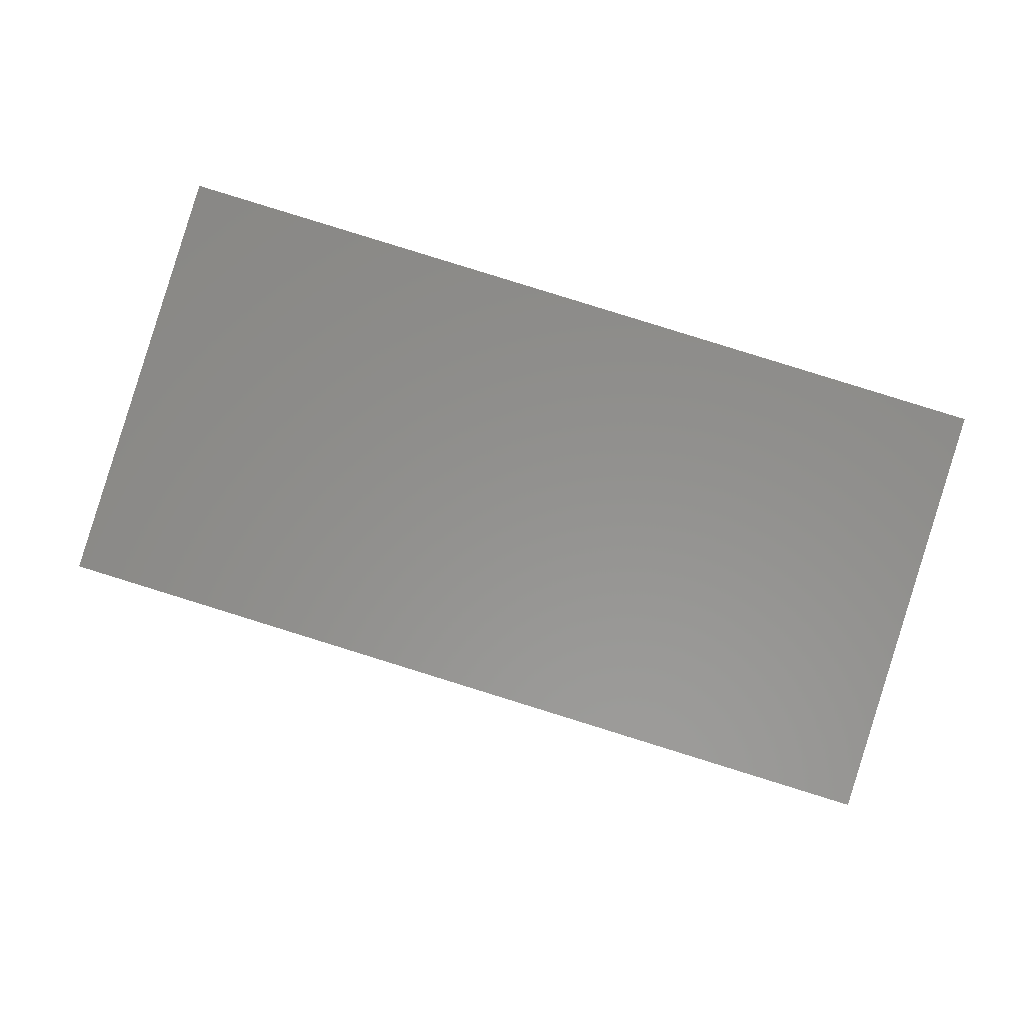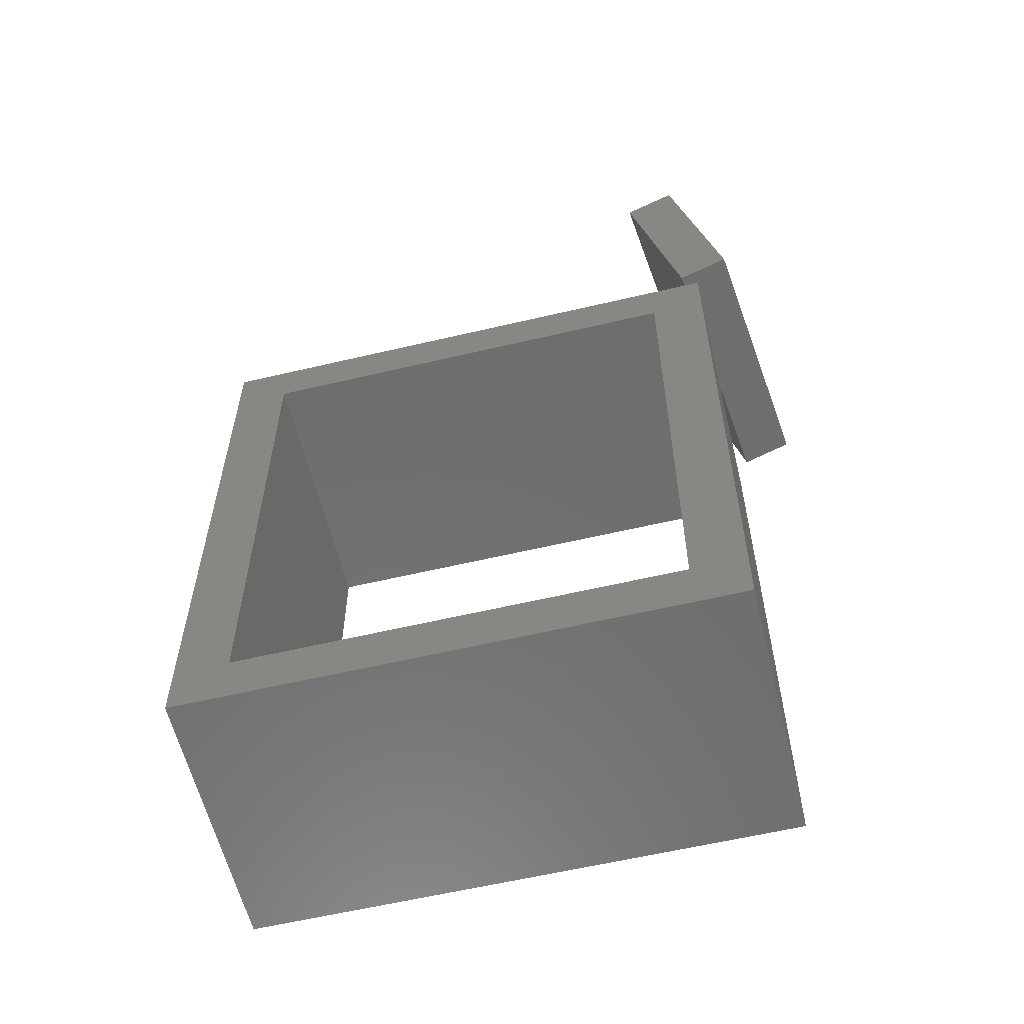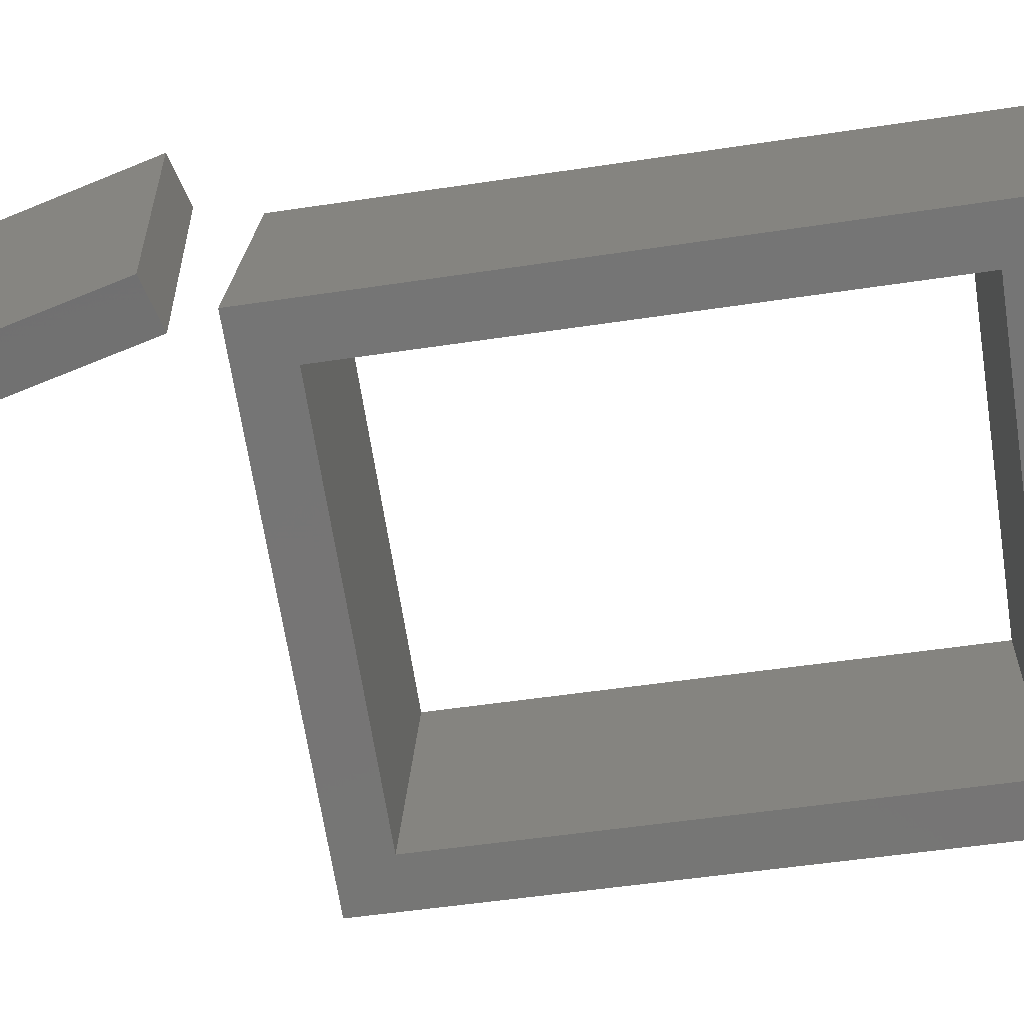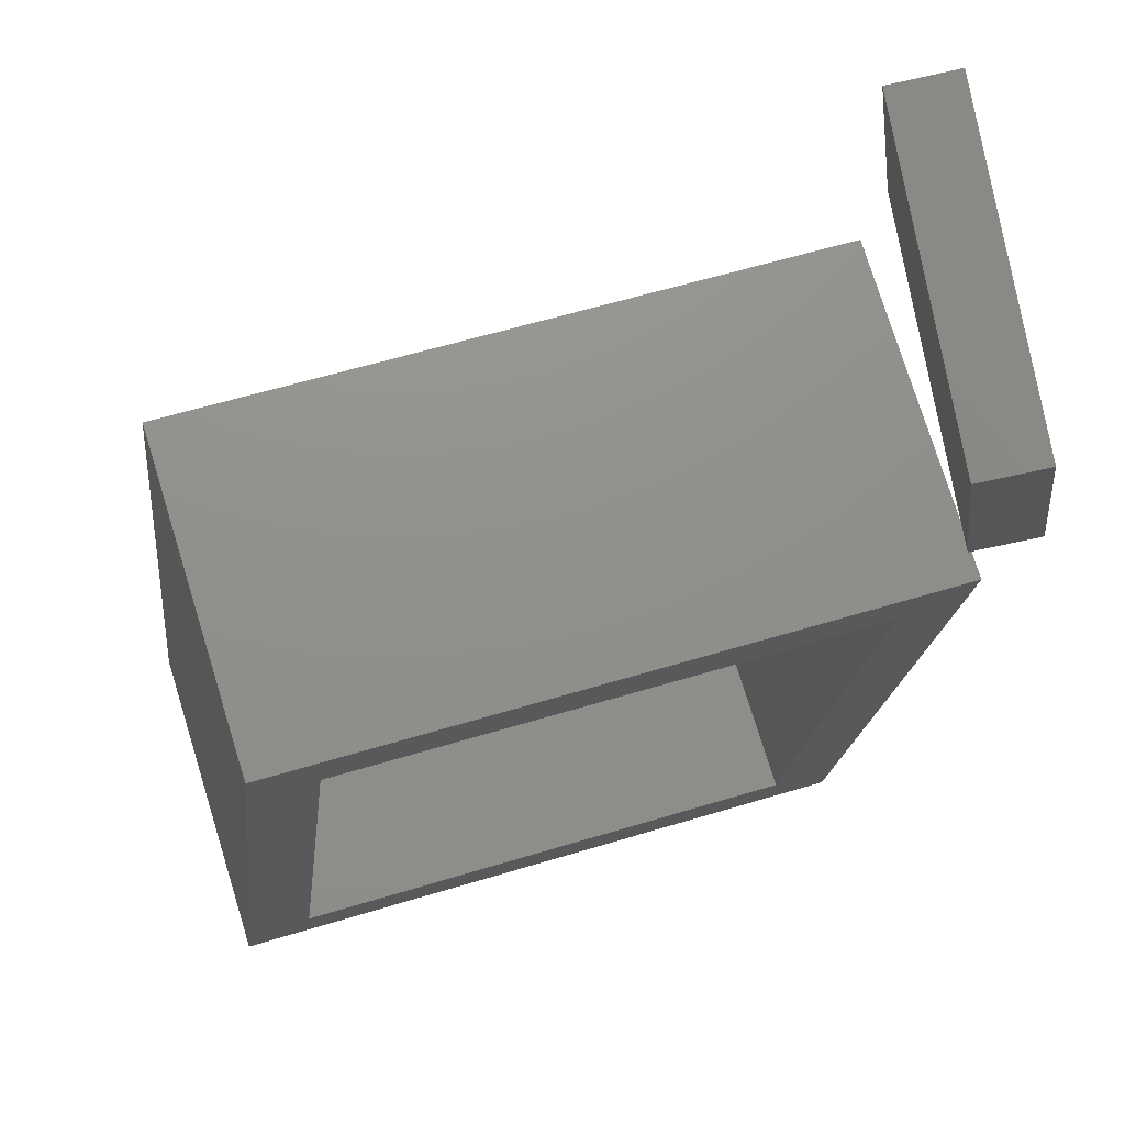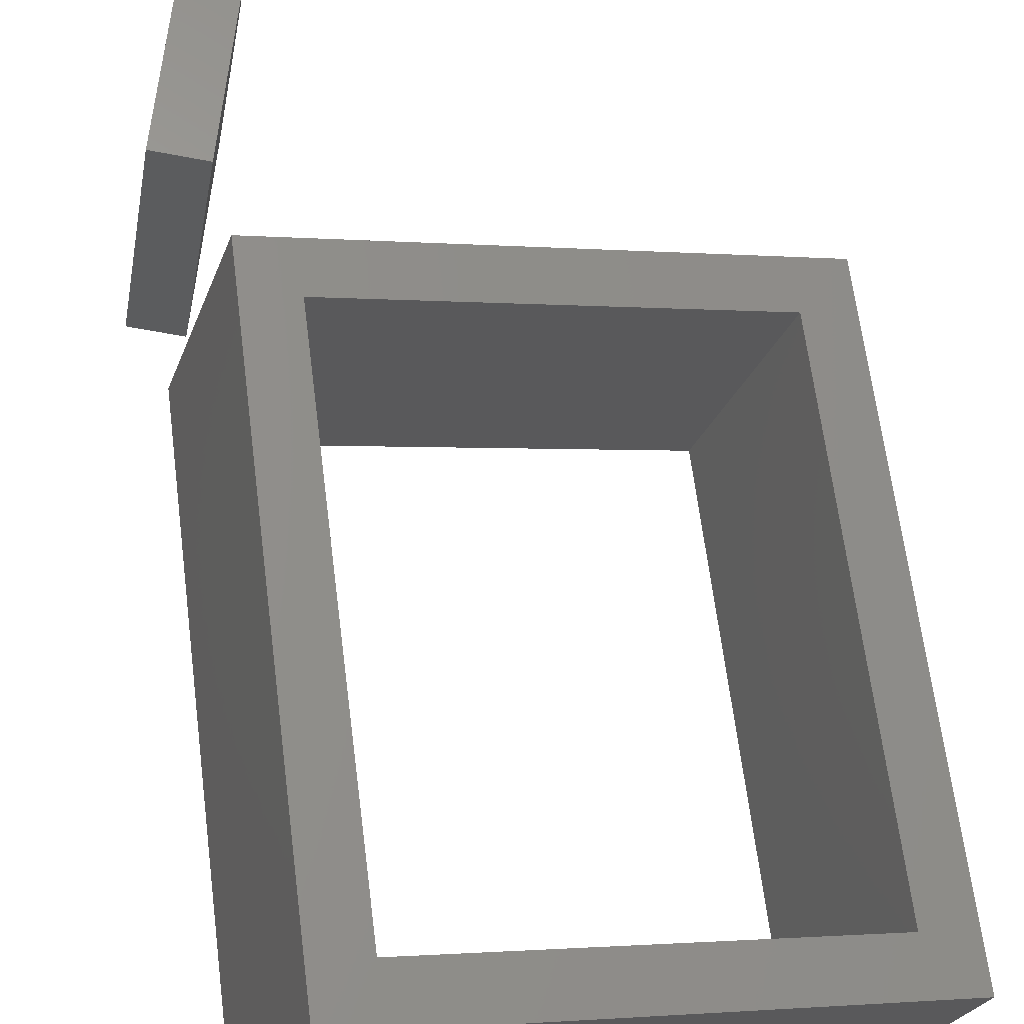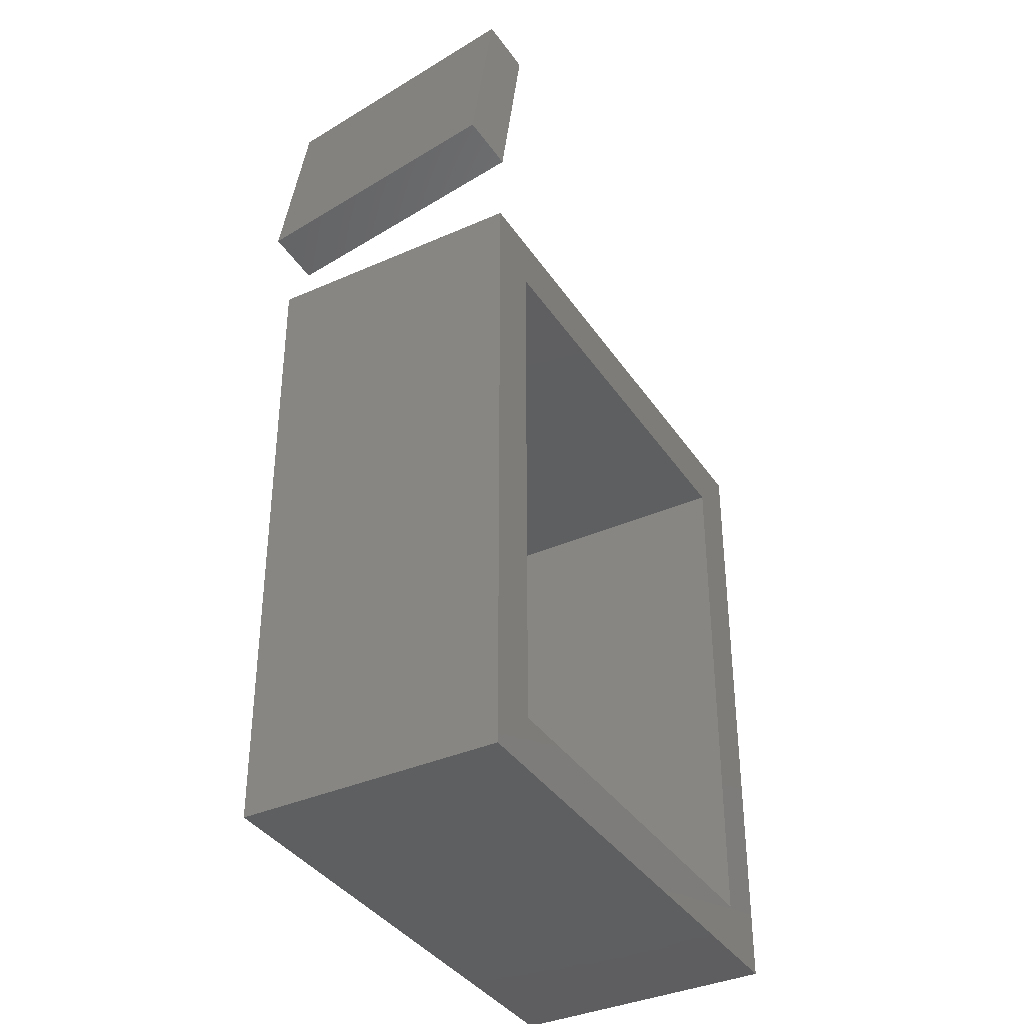
<metadata>
{"format":"stl","ext":"stl","renderer":"f3d","projection":"perspective","resolution":1024,"background":"white","views":[{"elev":-2.9,"azim":1.2,"up":"+Z"},{"elev":-59.5,"azim":-149.2,"up":"+Y"},{"elev":-51.3,"azim":-80.6,"up":"+Z"},{"elev":-17.0,"azim":174.6,"up":"+Z"},{"elev":66.6,"azim":-7.3,"up":"+Z"},{"elev":-37.2,"azim":-43.1,"up":"+Y"}]}
</metadata>
<code>
# stl→obj: 32 verts, 60 faces
v 9.814 -6 -0.4191
v 8.337 -16 -5.196
v 8.337 -6 -5.196
v 9.814 -16 -0.4191
v 7.382 -6 -4.9
v 7.382 -16 -4.9
v 8.337 -5 -5.196
v 9.814 -5 -0.4191
v 8.859 -6 -0.1236
v 8.859 -16 -0.1236
v 9.814 -17 -0.4191
v 8.337 -17 -5.196
v -0.2611 -16 -2.536
v -1.216 -17 -2.241
v -1.216 -16 -2.241
v -1.216 -5 -2.241
v -0.2611 -6 -2.536
v -1.216 -6 -2.241
v 0.2611 -5 2.536
v 0.2611 -6 2.536
v 1.216 -6 2.241
v 1.216 -16 2.241
v 0.2611 -16 2.536
v 0.2611 -17 2.536
v 0.1049 -3.855 2.761
v -1.803 -3.922 -1.967
v -0.8441 -4.149 -2.139
v -0.8537 -3.628 2.934
v 0.9538 0.03336 2.364
v 0.004817 -0.2602 -2.536
v -0.9538 -0.03336 -2.364
v -0.004817 0.2602 2.536
f 1 2 3
f 1 4 2
f 5 2 6
f 5 3 2
f 1 3 7
f 1 7 8
f 9 10 4
f 9 4 1
f 11 12 2
f 11 2 4
f 13 14 15
f 6 14 13
f 12 14 6
f 2 12 6
f 9 5 6
f 9 6 10
f 16 17 18
f 7 3 5
f 7 17 16
f 7 5 17
f 19 20 21
f 8 9 1
f 8 19 21
f 8 21 9
f 8 7 16
f 8 16 19
f 22 23 24
f 10 22 24
f 11 10 24
f 4 10 11
f 11 14 12
f 11 24 14
f 24 15 14
f 24 23 15
f 18 13 15
f 18 17 13
f 10 6 13
f 10 13 22
f 9 17 5
f 9 21 17
f 20 16 18
f 20 19 16
f 20 23 22
f 20 22 21
f 20 18 15
f 20 15 23
f 21 13 17
f 21 22 13
f 25 26 27
f 25 28 26
f 29 30 31
f 29 31 32
f 29 27 30
f 29 25 27
f 32 31 26
f 32 26 28
f 31 27 26
f 31 30 27
f 32 28 25
f 32 25 29

</code>
